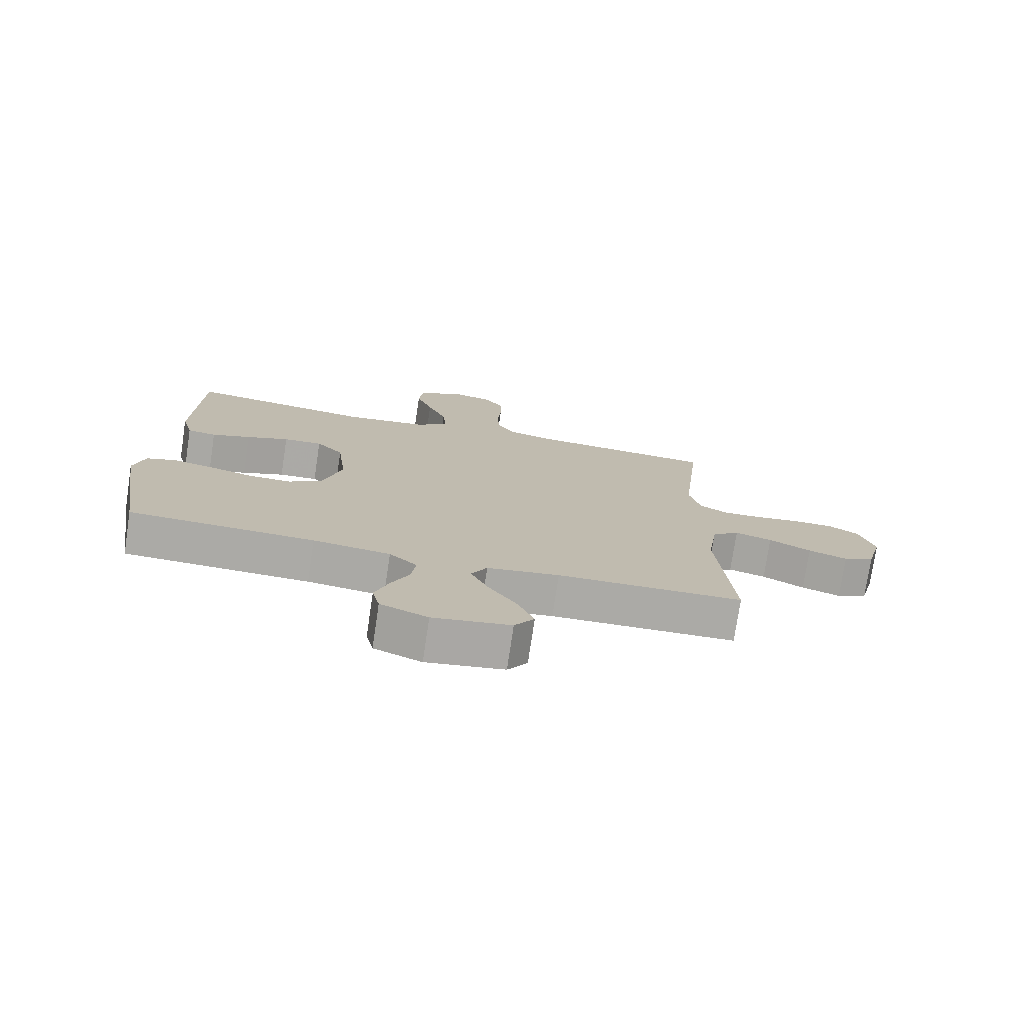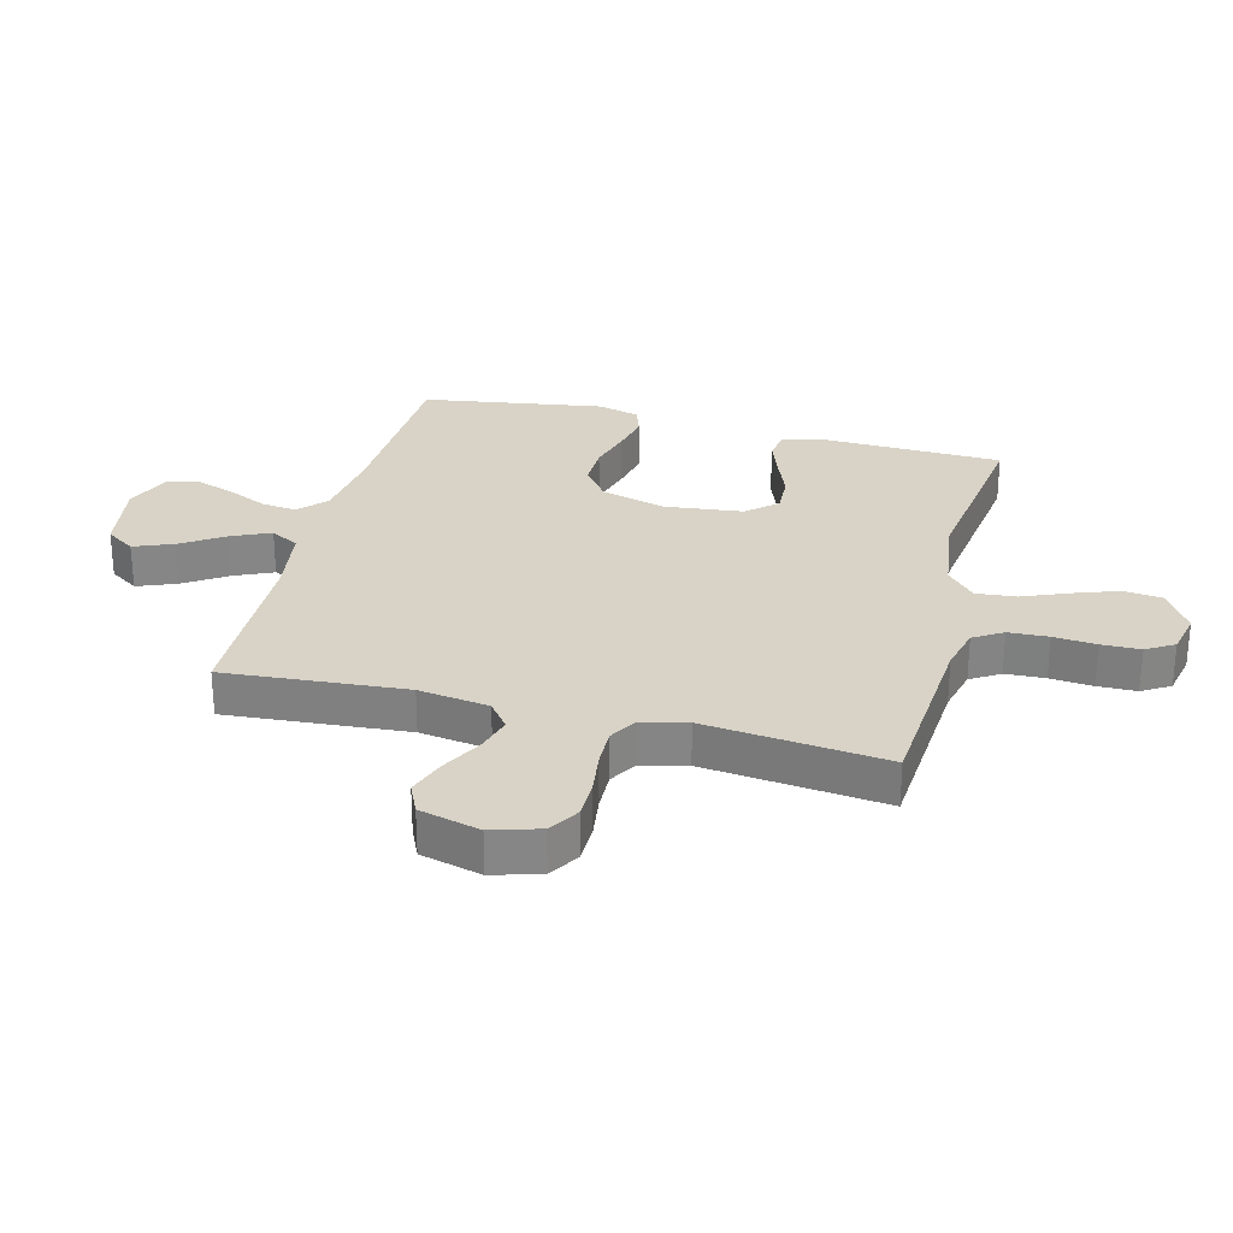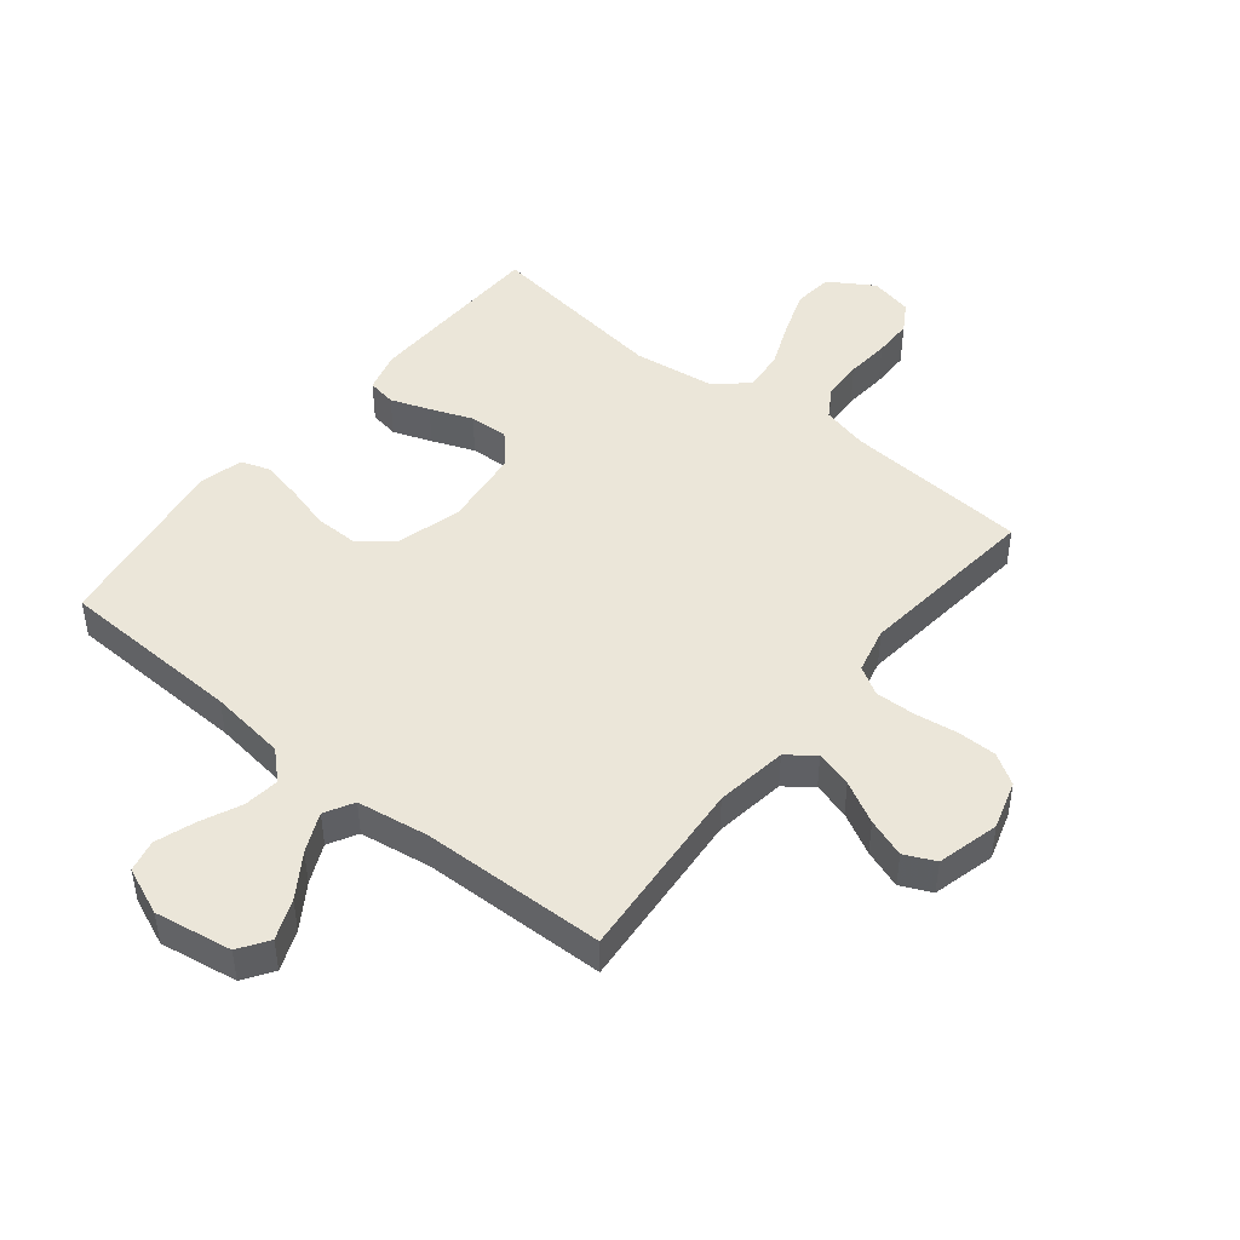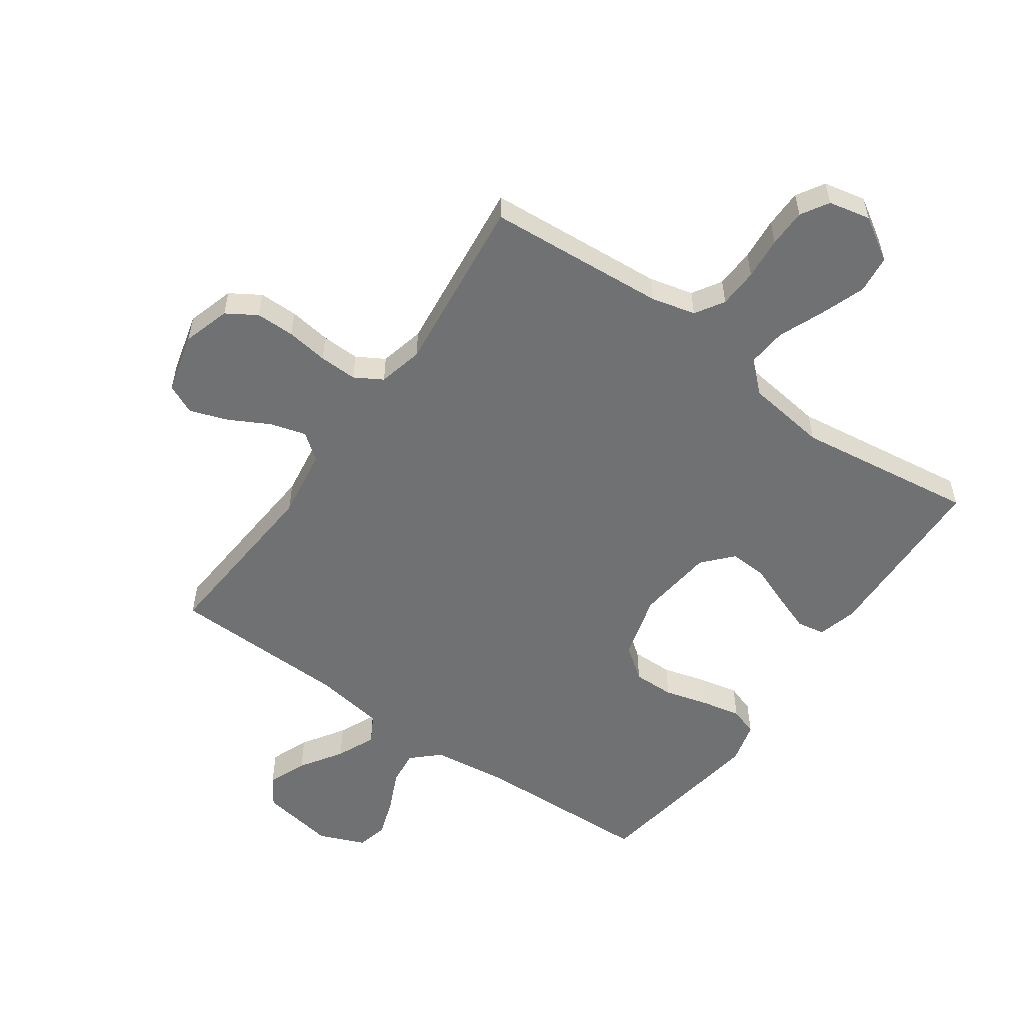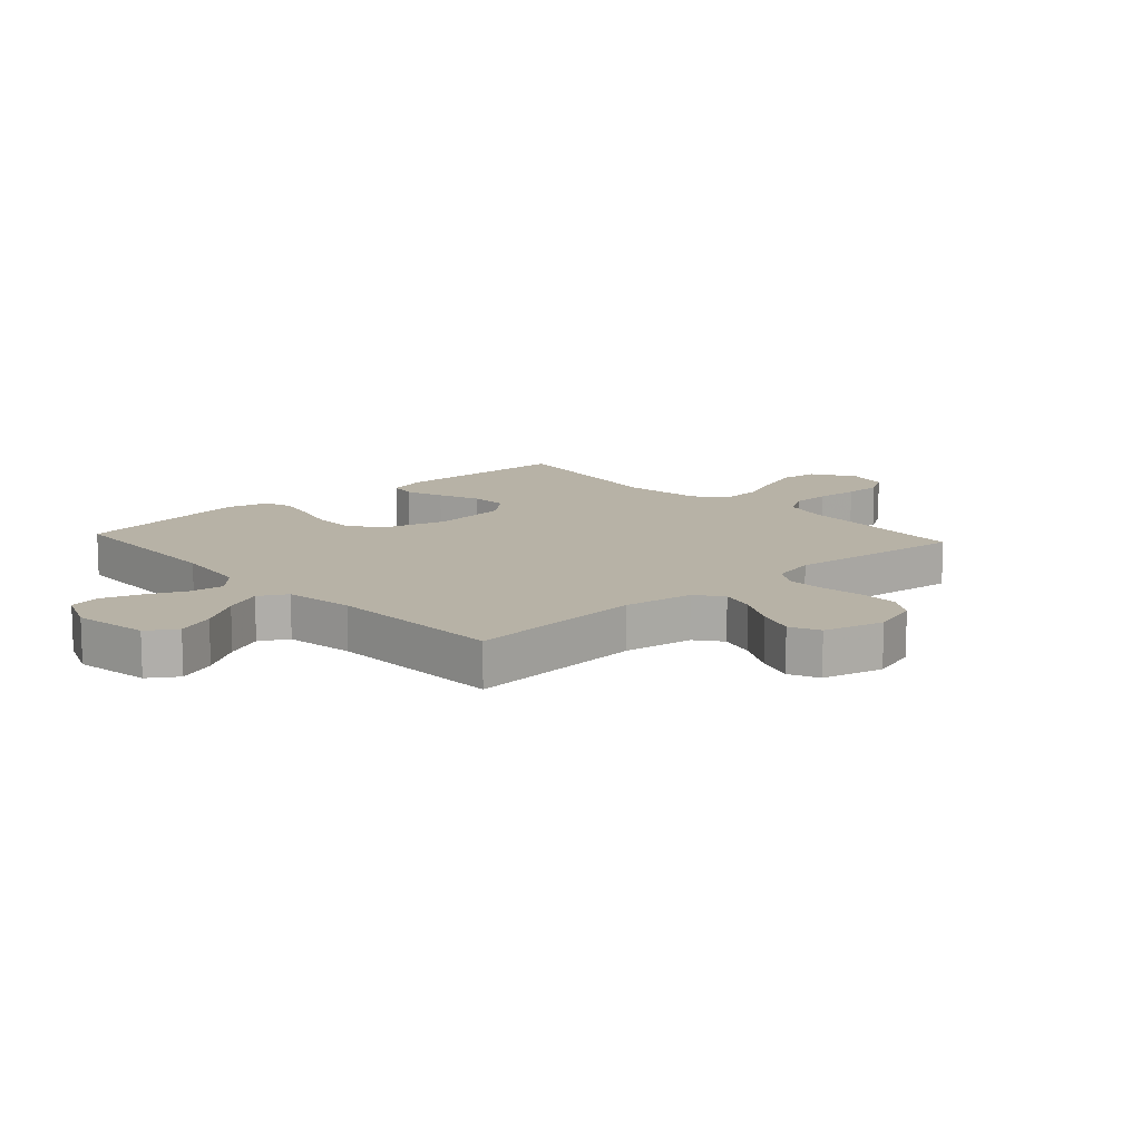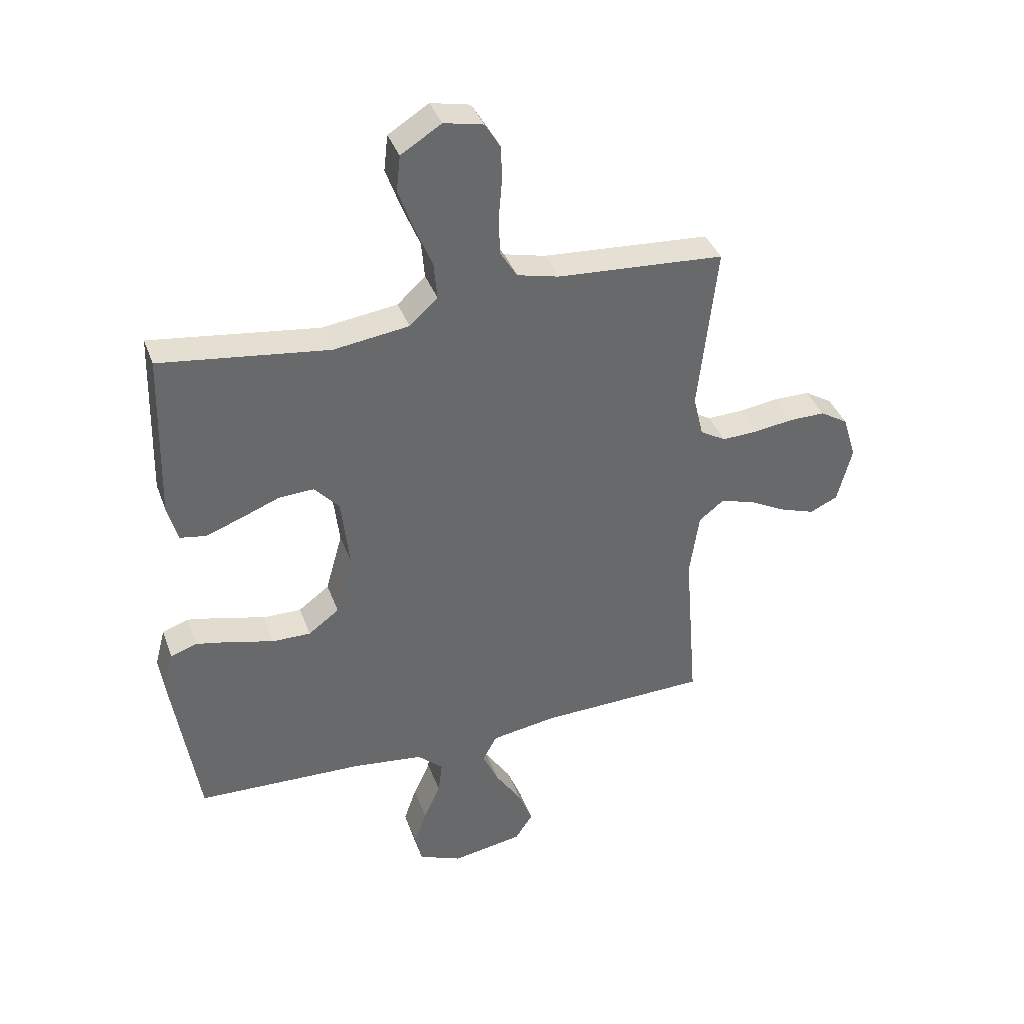
<metadata>
{"format":"obj","ext":"obj","renderer":"f3d","projection":"perspective","resolution":1024,"background":"white","views":[{"elev":-75.8,"azim":171.5,"up":"+Z"},{"elev":28.2,"azim":-75.5,"up":"+Y"},{"elev":46.7,"azim":-141.1,"up":"+Y"},{"elev":-55.2,"azim":-35.1,"up":"+Y"},{"elev":12.5,"azim":-132.3,"up":"+Y"},{"elev":38.4,"azim":161.0,"up":"+Z"}]}
</metadata>
<code>
v -0.5 0.07 -0.5
v -0.476 0.07 -0.2
v -0.493 0.07 -0.083
v -0.537 0.07 -0.049
v -0.597 0.07 -0.066
v -0.665 0.07 -0.102
v -0.728 0.07 -0.124
v -0.778 0.07 -0.101
v -0.804 0.07 0
v -0.78 0.07 0.079
v -0.73 0.07 0.11
v -0.665 0.07 0.11
v -0.595 0.07 0.1
v -0.531 0.07 0.098
v -0.485 0.07 0.125
v -0.467 0.07 0.2
v -0.5 0.07 0.5
v -0.2 0.07 0.521
v -0.126 0.07 0.539
v -0.096 0.07 0.587
v -0.093 0.07 0.653
v -0.099 0.07 0.724
v -0.098 0.07 0.788
v -0.07 0.07 0.834
v 0 0.07 0.849
v 0.072 0.07 0.804
v 0.079 0.07 0.74
v 0.052 0.07 0.665
v 0.021 0.07 0.59
v 0.015 0.07 0.524
v 0.065 0.07 0.478
v 0.2 0.07 0.46
v 0.5 0.07 0.5
v 0.508 0.07 0.2
v 0.49 0.07 0.133
v 0.443 0.07 0.125
v 0.38 0.07 0.148
v 0.311 0.07 0.175
v 0.248 0.07 0.178
v 0.204 0.07 0.129
v 0.189 0.07 0
v 0.219 0.07 -0.108
v 0.274 0.07 -0.149
v 0.343 0.07 -0.148
v 0.416 0.07 -0.128
v 0.482 0.07 -0.114
v 0.529 0.07 -0.13
v 0.547 0.07 -0.2
v 0.5 0.07 -0.5
v 0.2 0.07 -0.511
v 0.075 0.07 -0.527
v 0.03 0.07 -0.569
v 0.037 0.07 -0.627
v 0.067 0.07 -0.693
v 0.089 0.07 -0.757
v 0.077 0.07 -0.809
v 0 0.07 -0.841
v -0.126 0.07 -0.82
v -0.158 0.07 -0.772
v -0.132 0.07 -0.707
v -0.086 0.07 -0.637
v -0.057 0.07 -0.573
v -0.083 0.07 -0.526
v -0.2 0.07 -0.508
v -0.5 0 -0.5
v -0.476 0 -0.2
v -0.493 0 -0.083
v -0.537 0 -0.049
v -0.597 0 -0.066
v -0.665 0 -0.102
v -0.728 0 -0.124
v -0.778 0 -0.101
v -0.804 0 0
v -0.78 0 0.079
v -0.73 0 0.11
v -0.665 0 0.11
v -0.595 0 0.1
v -0.531 0 0.098
v -0.485 0 0.125
v -0.467 0 0.2
v -0.5 0 0.5
v -0.2 0 0.521
v -0.126 0 0.539
v -0.096 0 0.587
v -0.093 0 0.653
v -0.099 0 0.724
v -0.098 0 0.788
v -0.07 0 0.834
v 0 0 0.849
v 0.072 0 0.804
v 0.079 0 0.74
v 0.052 0 0.665
v 0.021 0 0.59
v 0.015 0 0.524
v 0.065 0 0.478
v 0.2 0 0.46
v 0.5 0 0.5
v 0.508 0 0.2
v 0.49 0 0.133
v 0.443 0 0.125
v 0.38 0 0.148
v 0.311 0 0.175
v 0.248 0 0.178
v 0.204 0 0.129
v 0.189 0 0
v 0.219 0 -0.108
v 0.274 0 -0.149
v 0.343 0 -0.148
v 0.416 0 -0.128
v 0.482 0 -0.114
v 0.529 0 -0.13
v 0.547 0 -0.2
v 0.5 0 -0.5
v 0.2 0 -0.511
v 0.075 0 -0.527
v 0.03 0 -0.569
v 0.037 0 -0.627
v 0.067 0 -0.693
v 0.089 0 -0.757
v 0.077 0 -0.809
v 0 0 -0.841
v -0.126 0 -0.82
v -0.158 0 -0.772
v -0.132 0 -0.707
v -0.086 0 -0.637
v -0.057 0 -0.573
v -0.083 0 -0.526
v -0.2 0 -0.508
f 58 59 60 61
f 58 61 62
f 57 58 62
f 56 57 62
f 53 54 55 56
f 53 56 62 63
f 47 48 49 50
f 47 50 51
f 44 45 46 47
f 44 47 51
f 43 44 51 52
f 35 36 37 38
f 33 34 35 38
f 32 33 38 39
f 31 32 39 40
f 26 27 28 29
f 24 25 26 29
f 24 29 30
f 21 22 23 24
f 20 21 24 30
f 19 20 30 31
f 16 17 18
f 15 16 18 19
f 10 11 12 13
f 10 13 14
f 9 10 14
f 8 9 14
f 5 6 7 8
f 4 5 8 14
f 3 4 14 15
f 64 1 2
f 63 64 2 3
f 52 53 63 3
f 42 43 52 3
f 19 31 40 41
f 19 41 42
f 3 15 19 42
f 125 124 123 122
f 126 125 122
f 126 122 121
f 126 121 120
f 120 119 118 117
f 127 126 120 117
f 114 113 112 111
f 115 114 111
f 111 110 109 108
f 115 111 108
f 116 115 108 107
f 102 101 100 99
f 102 99 98 97
f 103 102 97 96
f 104 103 96 95
f 93 92 91 90
f 93 90 89 88
f 94 93 88
f 88 87 86 85
f 94 88 85 84
f 95 94 84 83
f 82 81 80
f 83 82 80 79
f 77 76 75 74
f 78 77 74
f 78 74 73
f 78 73 72
f 72 71 70 69
f 78 72 69 68
f 79 78 68 67
f 66 65 128
f 67 66 128 127
f 67 127 117 116
f 67 116 107 106
f 105 104 95 83
f 106 105 83
f 106 83 79 67
f 1 65 66 2
f 2 66 67 3
f 3 67 68 4
f 4 68 69 5
f 5 69 70 6
f 6 70 71 7
f 7 71 72 8
f 8 72 73 9
f 9 73 74 10
f 10 74 75 11
f 11 75 76 12
f 12 76 77 13
f 13 77 78 14
f 14 78 79 15
f 15 79 80 16
f 16 80 81 17
f 17 81 82 18
f 18 82 83 19
f 19 83 84 20
f 20 84 85 21
f 21 85 86 22
f 22 86 87 23
f 23 87 88 24
f 24 88 89 25
f 25 89 90 26
f 26 90 91 27
f 27 91 92 28
f 28 92 93 29
f 29 93 94 30
f 30 94 95 31
f 31 95 96 32
f 32 96 97 33
f 33 97 98 34
f 34 98 99 35
f 35 99 100 36
f 36 100 101 37
f 37 101 102 38
f 38 102 103 39
f 39 103 104 40
f 40 104 105 41
f 41 105 106 42
f 42 106 107 43
f 43 107 108 44
f 44 108 109 45
f 45 109 110 46
f 46 110 111 47
f 47 111 112 48
f 48 112 113 49
f 49 113 114 50
f 50 114 115 51
f 51 115 116 52
f 52 116 117 53
f 53 117 118 54
f 54 118 119 55
f 55 119 120 56
f 56 120 121 57
f 57 121 122 58
f 58 122 123 59
f 59 123 124 60
f 60 124 125 61
f 61 125 126 62
f 62 126 127 63
f 63 127 128 64
f 64 128 65 1

</code>
